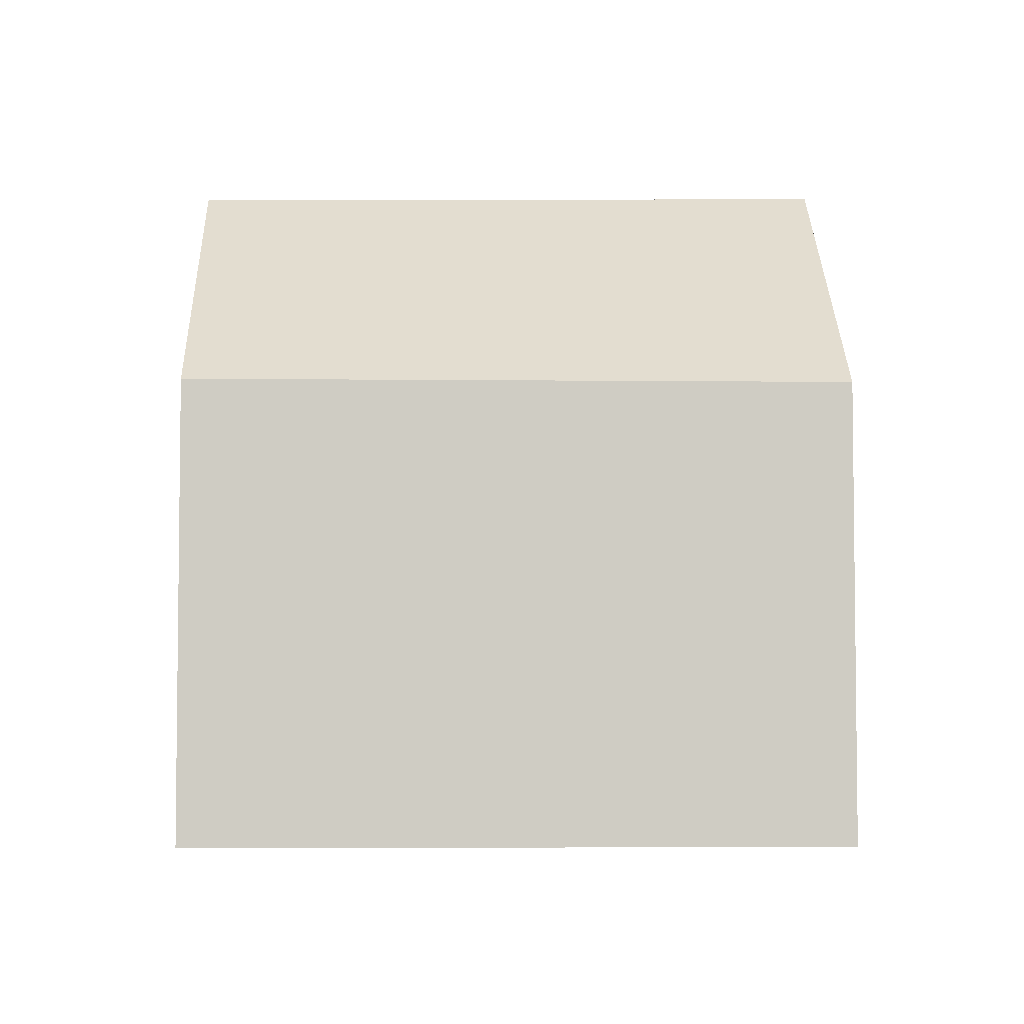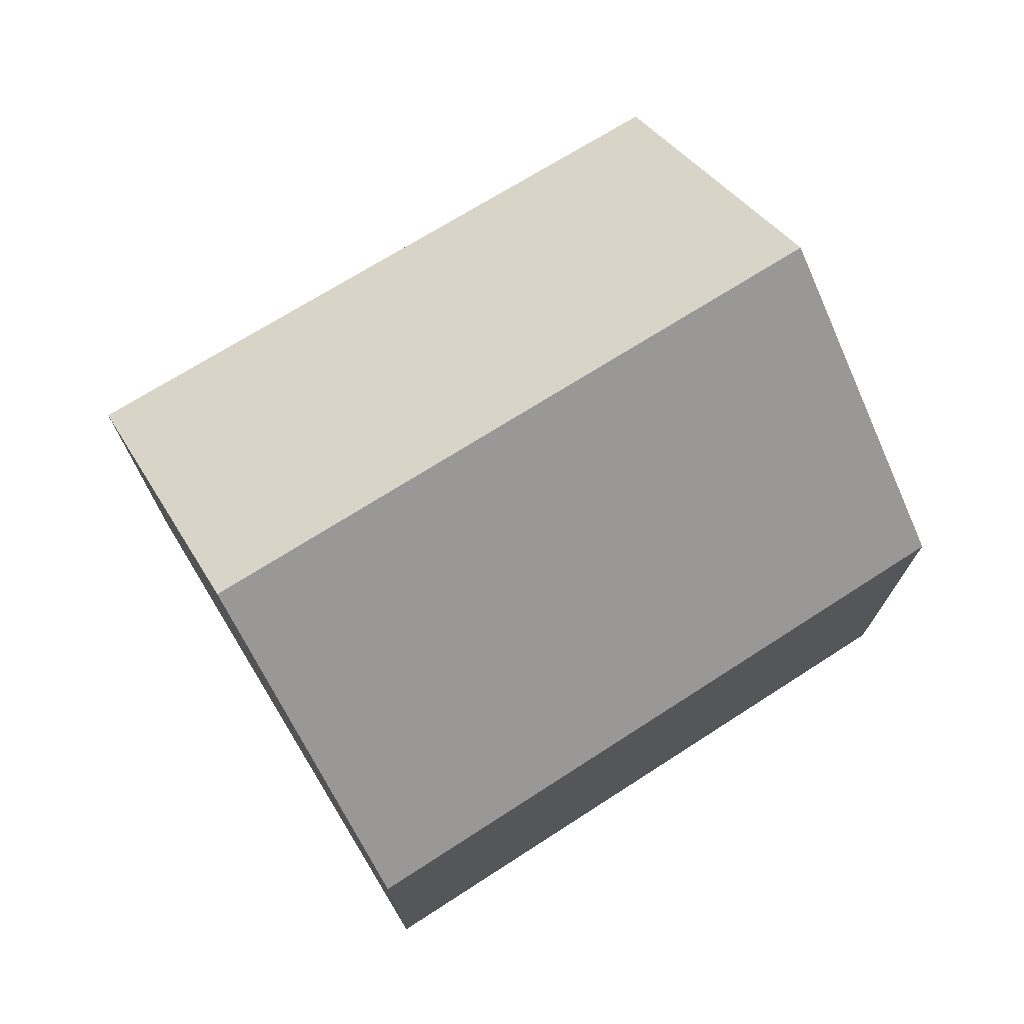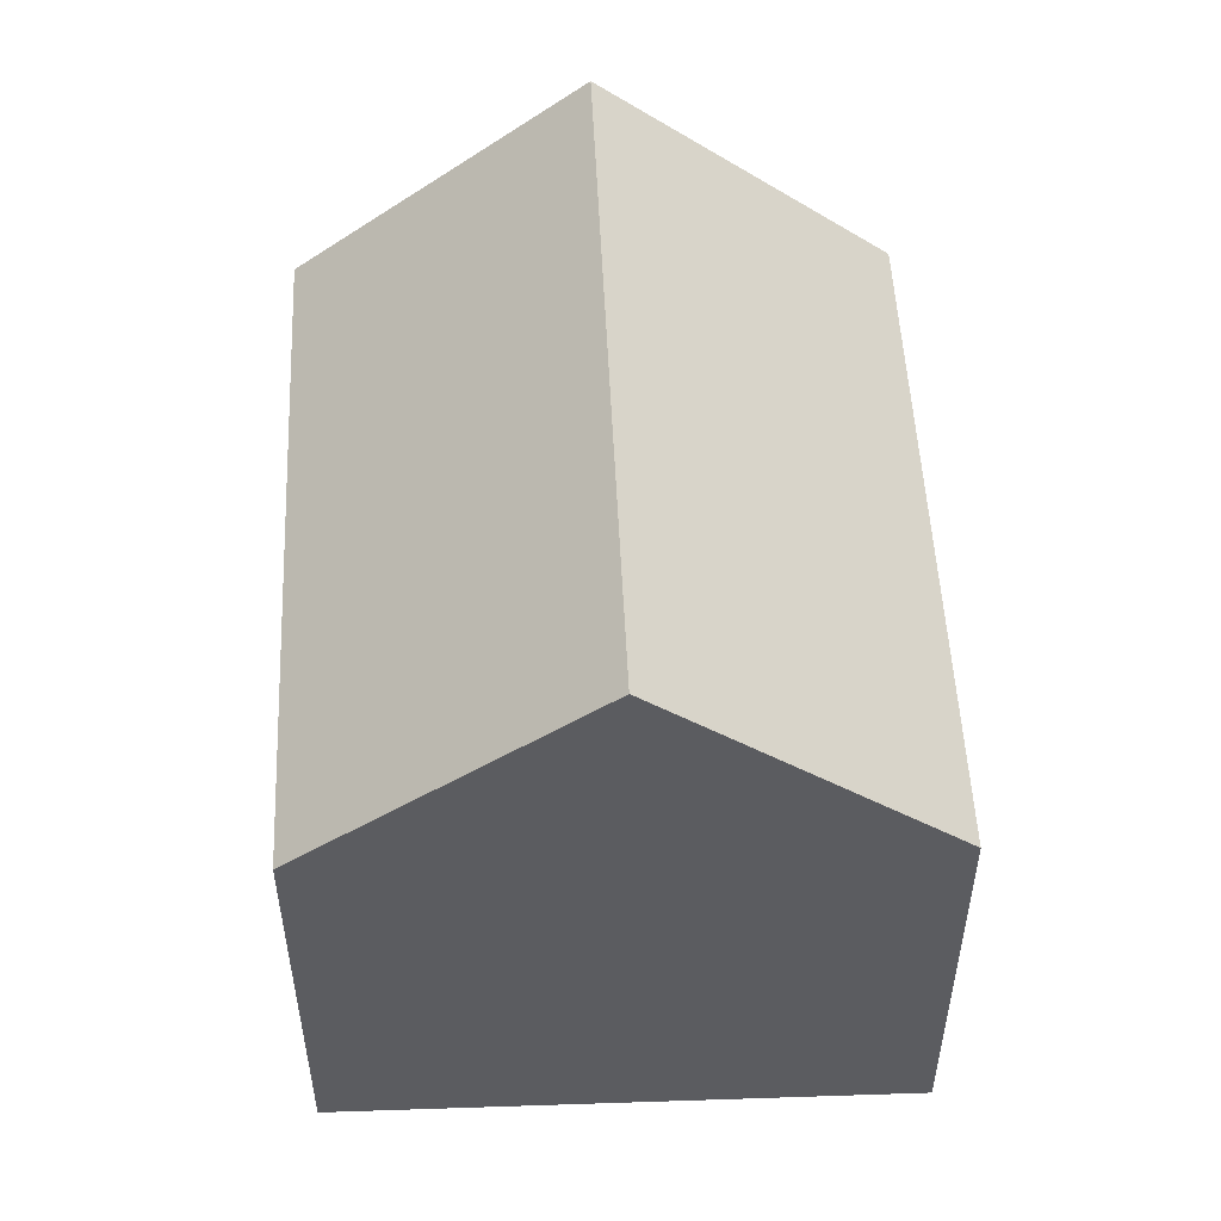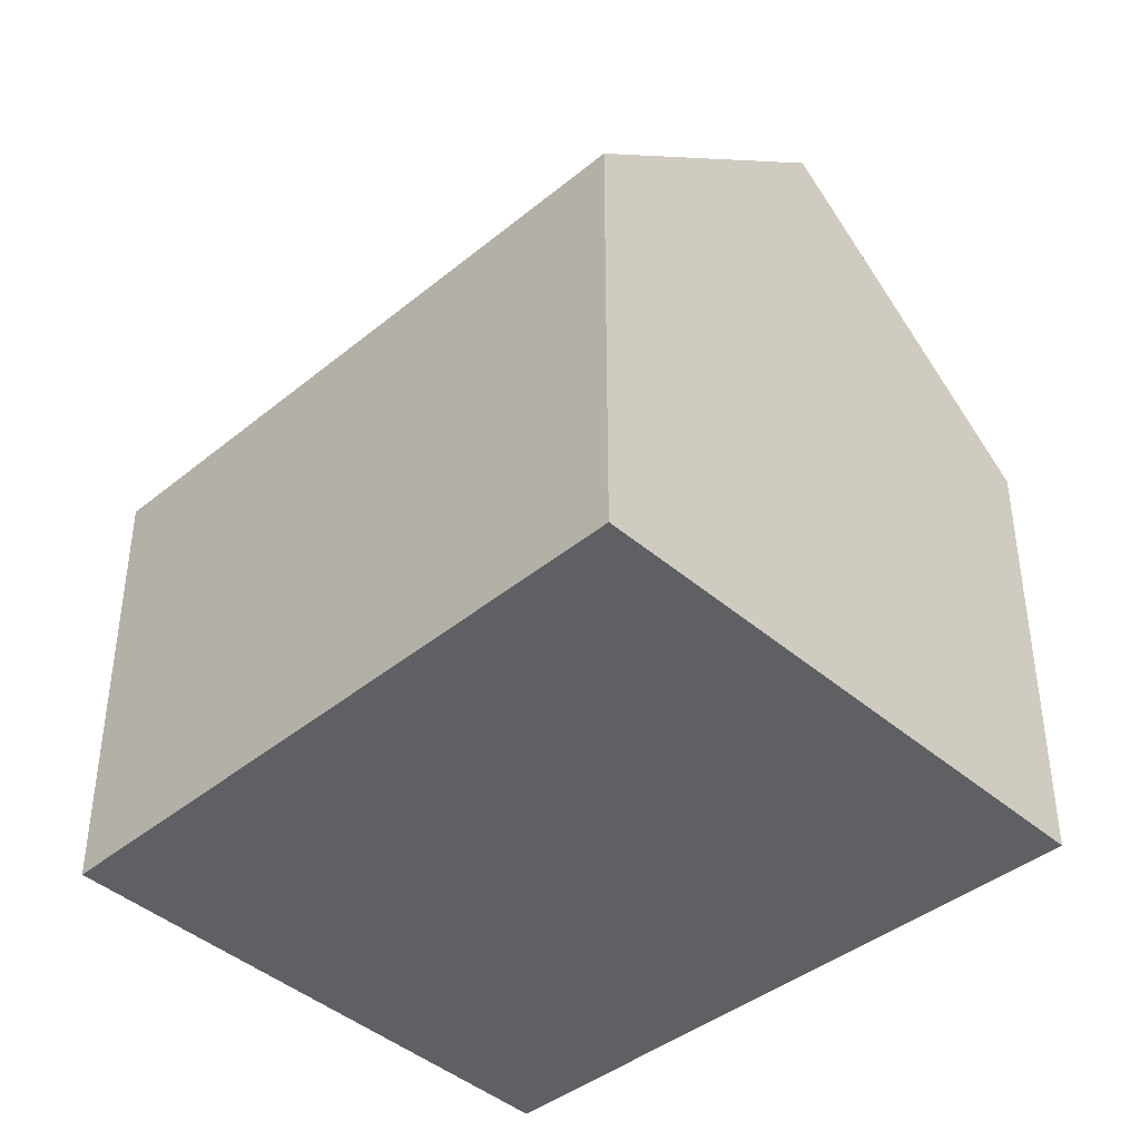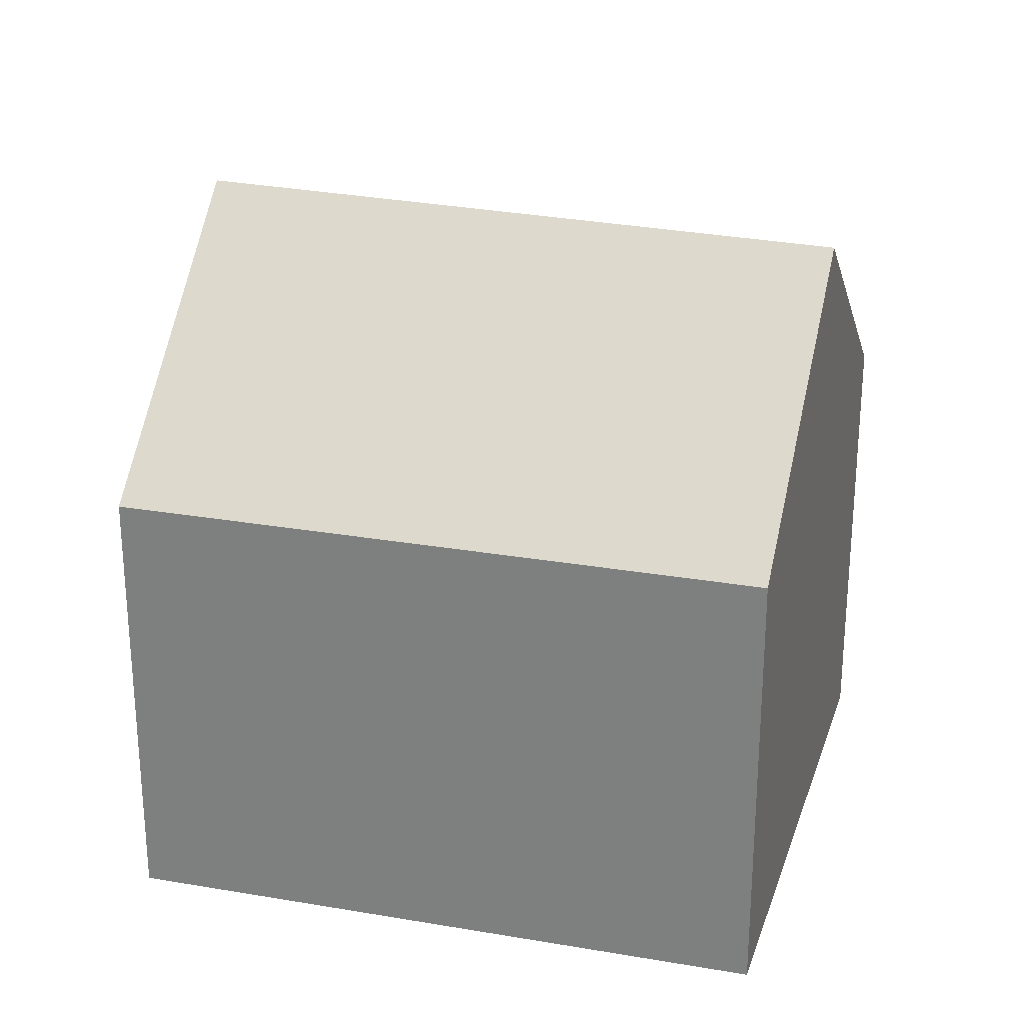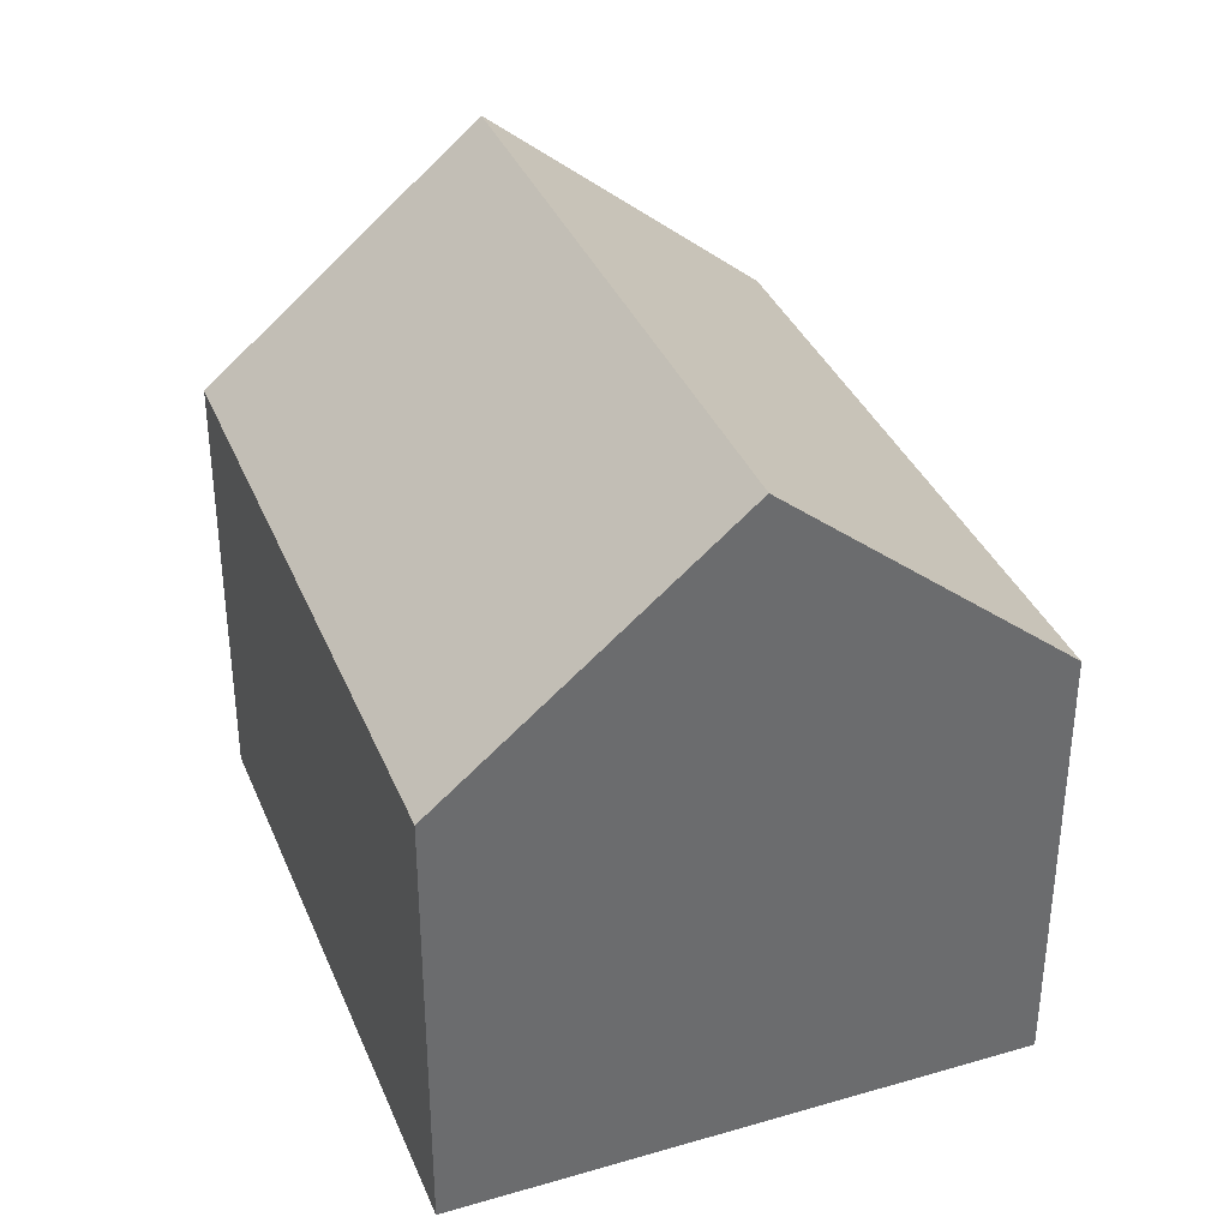
<metadata>
{"format":"obj","ext":"obj","renderer":"f3d","projection":"perspective","resolution":1024,"background":"white","views":[{"elev":-4.9,"azim":122.7,"up":"+Y"},{"elev":75.4,"azim":-86.5,"up":"+Y"},{"elev":54.7,"azim":-147.3,"up":"+Y"},{"elev":-42.7,"azim":169.1,"up":"+Y"},{"elev":27.3,"azim":-38.9,"up":"+Y"},{"elev":37.6,"azim":-165.9,"up":"+Y"}]}
</metadata>
<code>
v -6.206 -0.07946 5.862
v -6.246 -0.07946 5.807
v -6.246 -0.1264 5.807
v -6.206 -0.1264 5.862
v -6.182 -0.05493 5.845
v -6.221 -0.05418 5.79
v -6.221 -0.05418 5.79
v -6.197 -0.07946 5.773
v -6.197 -0.1264 5.773
v -6.246 -0.1264 5.807
v -6.246 -0.07946 5.807
v -6.246 -0.1264 5.807
v -6.197 -0.1264 5.773
v -6.158 -0.1264 5.829
v -6.206 -0.1264 5.862
v -6.182 -0.05493 5.845
v -6.206 -0.07946 5.862
v -6.206 -0.1264 5.862
v -6.158 -0.1264 5.829
v -6.158 -0.07946 5.829
v -6.197 -0.07946 5.773
v -6.158 -0.07946 5.829
v -6.158 -0.1264 5.829
v -6.197 -0.1264 5.773
f 1 2 3
f 1 3 4
f 1 5 6
f 1 6 2
f 7 8 9
f 7 9 10
f 7 10 11
f 12 13 14
f 12 14 15
f 16 17 18
f 16 18 19
f 16 19 20
f 20 8 6
f 20 6 5
f 21 22 23
f 21 23 24

</code>
